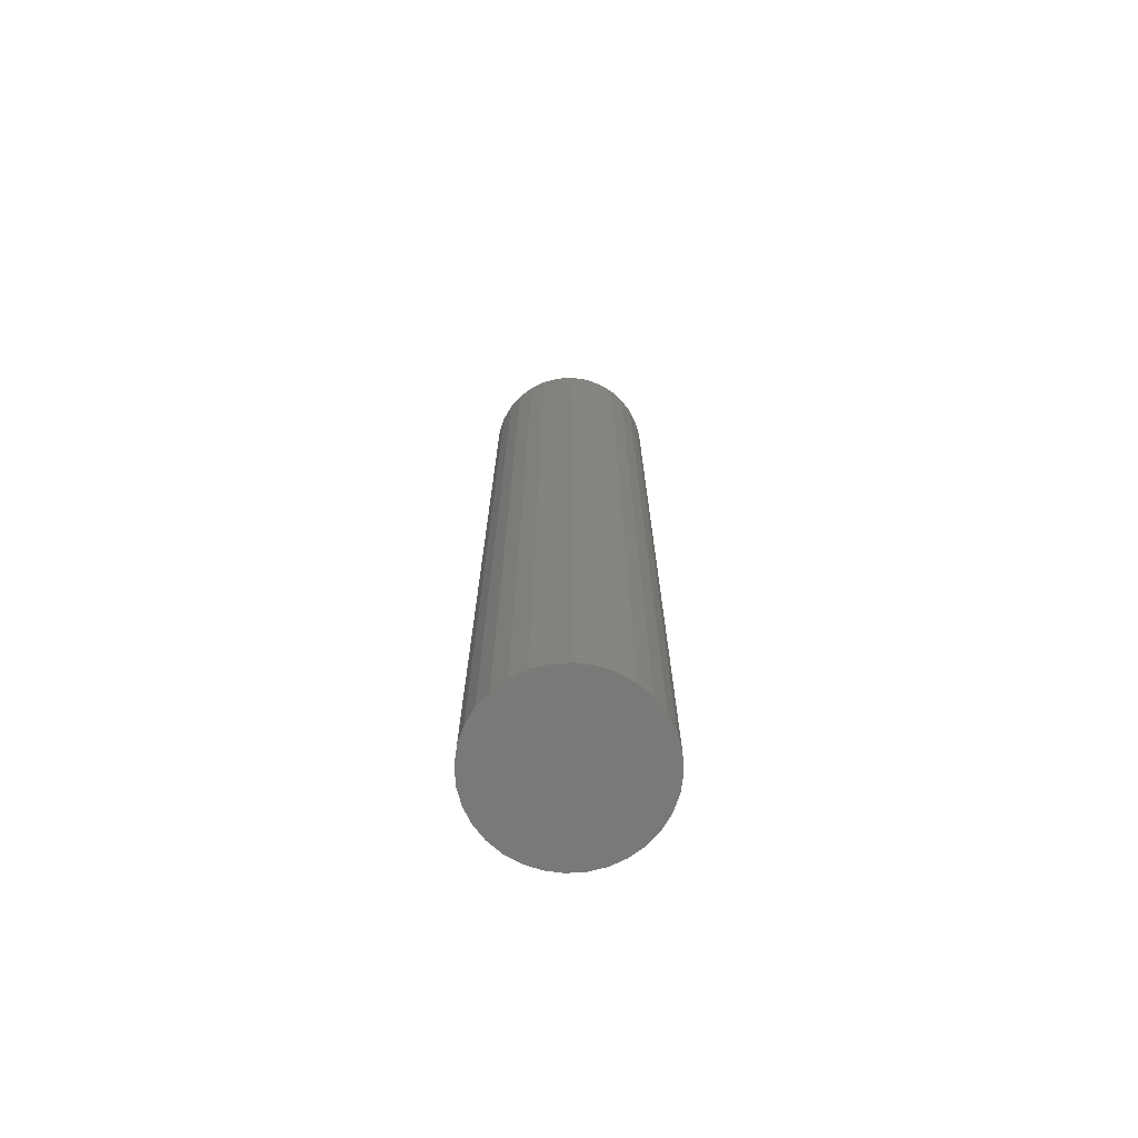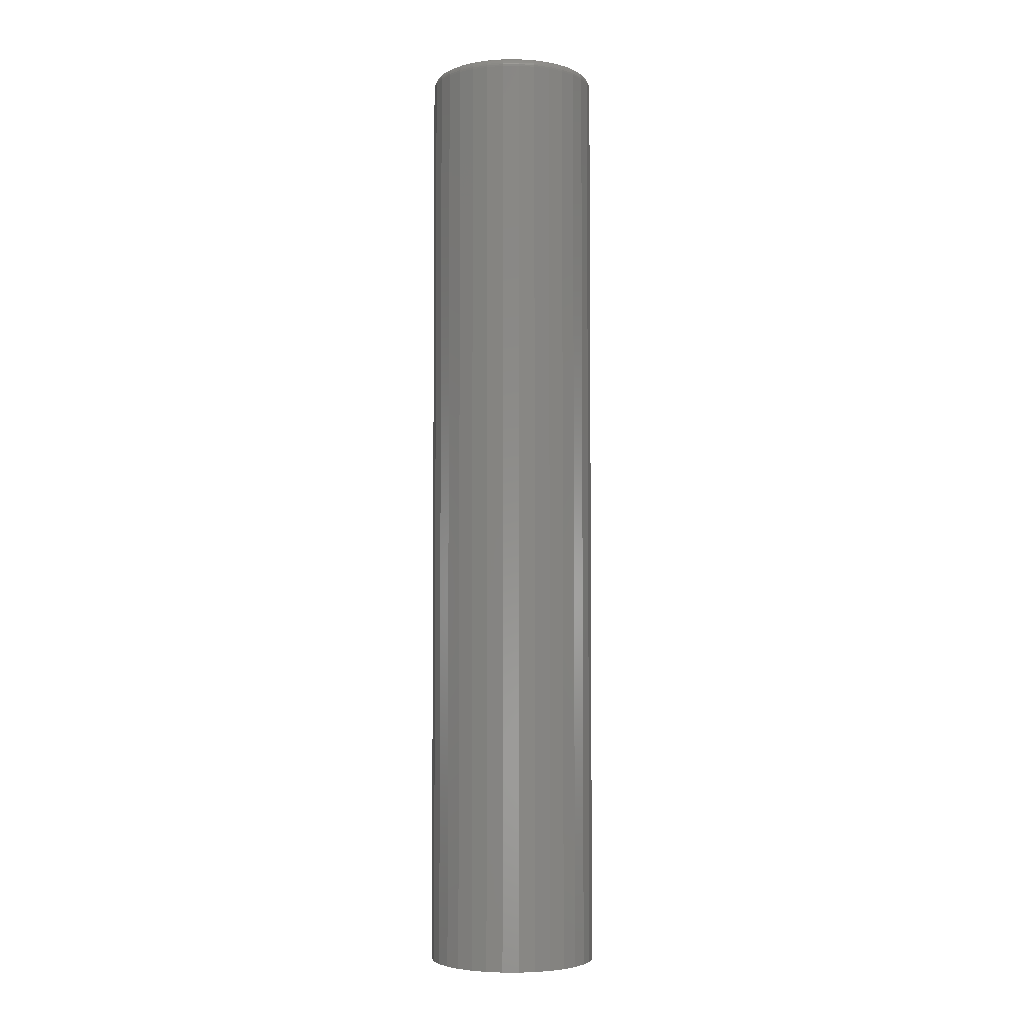
<metadata>
{"format":"stl","ext":"stl","renderer":"f3d","projection":"perspective","resolution":1024,"background":"white","views":[{"elev":-71.7,"azim":-159.6,"up":"+Y"},{"elev":-4.0,"azim":-61.0,"up":"+Y"}]}
</metadata>
<code>
# stl→obj: 320 verts, 636 faces
v -0.003043 4.602e-18 0.05954
v 0.008573 5.246e-18 0.0584
v -0.01466 3.957e-18 0.0584
v -0.02583 3.337e-18 0.05501
v 0.01974 5.866e-18 0.05501
v -0.03612 2.765e-18 0.04951
v 0.03004 6.438e-18 0.04951
v -0.04514 2.265e-18 0.0421
v 0.03906 6.939e-18 0.0421
v -0.05255 1.853e-18 0.03308
v 0.04646 7.35e-18 0.03308
v -0.05805 1.548e-18 0.02278
v 0.05196 7.655e-18 0.02278
v 0.04646 7.35e-18 -0.03308
v -0.05255 1.853e-18 -0.03308
v 0.05196 7.655e-18 -0.02278
v -0.04514 2.265e-18 -0.0421
v 0.03906 6.939e-18 -0.0421
v -0.03612 2.765e-18 -0.04951
v 0.03004 6.438e-18 -0.04951
v -0.02583 3.337e-18 -0.05501
v 0.01974 5.866e-18 -0.05501
v -0.01466 3.957e-18 -0.0584
v 0.008573 5.246e-18 -0.0584
v -0.003043 4.602e-18 -0.05954
v -0.05805 1.548e-18 -0.02278
v -0.06144 1.36e-18 -0.01162
v 0.05535 7.843e-18 -0.01162
v -0.06258 1.296e-18 2.457e-17
v 0.0565 7.907e-18 -3.103e-17
v -0.06144 1.36e-18 0.01162
v 0.05535 7.843e-18 0.01162
v 0.06431 -0.007812 -2.57e-17
v 0.06431 -0.75 -9.2e-18
v 0.06302 -0.007812 -0.01314
v 0.06302 -0.75 -0.01314
v 0.05918 -0.007812 -0.02577
v 0.05918 -0.75 -0.02577
v 0.05296 -0.007812 -0.03742
v 0.05296 -0.75 -0.03742
v 0.04458 -0.007812 -0.04763
v 0.04458 -0.75 -0.04763
v 0.03438 -0.007812 -0.056
v 0.03438 -0.75 -0.056
v 0.02273 -0.007812 -0.06223
v 0.02273 -0.75 -0.06223
v 0.0101 -0.007812 -0.06606
v 0.0101 -0.75 -0.06606
v -0.003043 -0.007812 -0.06735
v -0.003043 -0.75 -0.06735
v -0.01618 -0.007812 -0.06606
v -0.01618 -0.75 -0.06606
v -0.02882 -0.007812 -0.06223
v -0.02882 -0.75 -0.06223
v -0.04046 -0.007812 -0.056
v -0.04046 -0.75 -0.056
v -0.05067 -0.007812 -0.04763
v -0.05067 -0.75 -0.04763
v -0.05904 -0.007812 -0.03742
v -0.05904 -0.75 -0.03742
v -0.06527 -0.007812 -0.02577
v -0.06527 -0.75 -0.02577
v -0.0691 -0.007812 -0.01314
v -0.0691 -0.75 -0.01314
v -0.07039 -0.007812 3.721e-17
v -0.07039 -0.75 7.296e-18
v -0.0691 -0.007812 0.01314
v -0.0691 -0.75 0.01314
v -0.06527 -0.007812 0.02577
v -0.06527 -0.75 0.02577
v -0.05904 -0.007812 0.03742
v -0.05904 -0.75 0.03742
v -0.05067 -0.007812 0.04763
v -0.05067 -0.75 0.04763
v -0.04046 -0.007812 0.056
v -0.04046 -0.75 0.056
v -0.02882 -0.007812 0.06223
v -0.02882 -0.75 0.06223
v -0.01618 -0.007812 0.06606
v -0.01618 -0.75 0.06606
v -0.003043 -0.007812 0.06735
v -0.003043 -0.75 0.06735
v 0.0101 -0.007812 0.06606
v 0.0101 -0.75 0.06606
v 0.02273 -0.007812 0.06223
v 0.02273 -0.75 0.06223
v 0.03438 -0.007812 0.056
v 0.03438 -0.75 0.056
v 0.04458 -0.007812 0.04763
v 0.04458 -0.75 0.04763
v 0.05296 -0.007812 0.03742
v 0.05296 -0.75 0.03742
v 0.05918 -0.007812 0.02577
v 0.05918 -0.75 0.02577
v 0.06302 -0.007812 0.01314
v 0.06302 -0.75 0.01314
v -0.07024 -0.006288 2.082e-17
v -0.06895 -0.006288 0.01311
v -0.0698 -0.004823 2.082e-17
v -0.06852 -0.004823 0.01302
v -0.06908 -0.003472 2.429e-17
v -0.06781 -0.003472 0.01288
v -0.06811 -0.002288 2.082e-17
v -0.06686 -0.002288 0.01269
v -0.06692 -0.001317 2.082e-17
v -0.0657 -0.001317 0.01246
v -0.06557 -0.0005947 2.082e-17
v -0.06437 -0.0005947 0.0122
v -0.06411 -0.0001501 2.082e-17
v -0.06293 -0.0001501 0.01191
v 0.06287 -0.006288 0.01311
v 0.06416 -0.006288 -6.939e-18
v 0.06243 -0.004823 0.01302
v 0.06371 -0.004823 -6.939e-18
v 0.06172 -0.003472 0.01288
v 0.06299 -0.003472 -1.041e-17
v 0.06077 -0.002288 0.01269
v 0.06202 -0.002288 -6.939e-18
v 0.05961 -0.001317 0.01246
v 0.06084 -0.001317 -6.939e-18
v 0.05828 -0.0005947 0.0122
v 0.05949 -0.0005947 -6.939e-18
v 0.05685 -0.0001501 0.01191
v 0.05802 -0.0001501 -6.939e-18
v 0.05904 -0.006288 0.02572
v 0.05863 -0.004823 0.02555
v 0.05797 -0.003472 0.02527
v 0.05707 -0.002288 0.0249
v 0.05597 -0.001317 0.02445
v 0.05473 -0.0005947 0.02393
v 0.05337 -0.0001501 0.02337
v 0.05283 -0.006288 0.03734
v 0.05246 -0.004823 0.03709
v 0.05186 -0.003472 0.03669
v 0.05106 -0.002288 0.03615
v 0.05007 -0.001317 0.03549
v 0.04895 -0.0005947 0.03474
v 0.04773 -0.0001501 0.03393
v 0.04448 -0.006288 0.04752
v 0.04416 -0.004823 0.0472
v 0.04365 -0.003472 0.04669
v 0.04296 -0.002288 0.04601
v 0.04213 -0.001317 0.04517
v 0.04117 -0.0005947 0.04421
v 0.04014 -0.0001501 0.04318
v 0.03429 -0.006288 0.05588
v 0.03405 -0.004823 0.05551
v 0.03364 -0.003472 0.05491
v 0.0331 -0.002288 0.0541
v 0.03245 -0.001317 0.05311
v 0.0317 -0.0005947 0.05199
v 0.03088 -0.0001501 0.05077
v 0.02267 -0.006288 0.06209
v 0.0225 -0.004823 0.06168
v 0.02223 -0.003472 0.06101
v 0.02186 -0.002288 0.06011
v 0.0214 -0.001317 0.05902
v 0.02089 -0.0005947 0.05777
v 0.02033 -0.0001501 0.05642
v 0.01007 -0.006288 0.06591
v 0.009981 -0.004823 0.06547
v 0.00984 -0.003472 0.06477
v 0.009651 -0.002288 0.06381
v 0.00942 -0.001317 0.06265
v 0.009156 -0.0005947 0.06133
v 0.00887 -0.0001501 0.05989
v -0.003043 -0.006288 0.0672
v -0.003043 -0.004823 0.06676
v -0.003043 -0.003472 0.06604
v -0.003043 -0.002288 0.06506
v -0.003043 -0.001317 0.06388
v -0.003043 -0.0005947 0.06253
v -0.003043 -0.0001501 0.06106
v -0.01615 -0.006288 0.06591
v -0.01607 -0.004823 0.06547
v -0.01593 -0.003472 0.06477
v -0.01574 -0.002288 0.06381
v -0.01551 -0.001317 0.06265
v -0.01524 -0.0005947 0.06133
v -0.01496 -0.0001501 0.05989
v -0.02876 -0.006288 0.06209
v -0.02859 -0.004823 0.06168
v -0.02831 -0.003472 0.06101
v -0.02794 -0.002288 0.06011
v -0.02749 -0.001317 0.05902
v -0.02697 -0.0005947 0.05777
v -0.02641 -0.0001501 0.05642
v -0.04038 -0.006288 0.05588
v -0.04013 -0.004823 0.05551
v -0.03973 -0.003472 0.05491
v -0.03919 -0.002288 0.0541
v -0.03853 -0.001317 0.05311
v -0.03778 -0.0005947 0.05199
v -0.03697 -0.0001501 0.05077
v -0.05056 -0.006288 0.04752
v -0.05025 -0.004823 0.0472
v -0.04974 -0.003472 0.04669
v -0.04905 -0.002288 0.04601
v -0.04821 -0.001317 0.04517
v -0.04726 -0.0005947 0.04421
v -0.04622 -0.0001501 0.04318
v -0.05892 -0.006288 0.03734
v -0.05855 -0.004823 0.03709
v -0.05795 -0.003472 0.03669
v -0.05714 -0.002288 0.03615
v -0.05616 -0.001317 0.03549
v -0.05503 -0.0005947 0.03474
v -0.05382 -0.0001501 0.03393
v -0.06513 -0.006288 0.02572
v -0.06472 -0.004823 0.02555
v -0.06405 -0.003472 0.02527
v -0.06315 -0.002288 0.0249
v -0.06206 -0.001317 0.02445
v -0.06081 -0.0005947 0.02393
v -0.05946 -0.0001501 0.02337
v 0.06287 -0.006288 -0.01311
v 0.06243 -0.004823 -0.01302
v 0.06172 -0.003472 -0.01288
v 0.06077 -0.002288 -0.01269
v 0.05961 -0.001317 -0.01246
v 0.05828 -0.0005947 -0.0122
v 0.05685 -0.0001501 -0.01191
v -0.06895 -0.006288 -0.01311
v -0.06852 -0.004823 -0.01302
v -0.06781 -0.003472 -0.01288
v -0.06686 -0.002288 -0.01269
v -0.0657 -0.001317 -0.01246
v -0.06437 -0.0005947 -0.0122
v -0.06293 -0.0001501 -0.01191
v -0.06513 -0.006288 -0.02572
v -0.06472 -0.004823 -0.02555
v -0.06405 -0.003472 -0.02527
v -0.06315 -0.002288 -0.0249
v -0.06206 -0.001317 -0.02445
v -0.06081 -0.0005947 -0.02393
v -0.05946 -0.0001501 -0.02337
v -0.05892 -0.006288 -0.03734
v -0.05855 -0.004823 -0.03709
v -0.05795 -0.003472 -0.03669
v -0.05714 -0.002288 -0.03615
v -0.05616 -0.001317 -0.03549
v -0.05503 -0.0005947 -0.03474
v -0.05382 -0.0001501 -0.03393
v -0.05056 -0.006288 -0.04752
v -0.05025 -0.004823 -0.0472
v -0.04974 -0.003472 -0.04669
v -0.04905 -0.002288 -0.04601
v -0.04821 -0.001317 -0.04517
v -0.04726 -0.0005947 -0.04421
v -0.04622 -0.0001501 -0.04318
v -0.04038 -0.006288 -0.05588
v -0.04013 -0.004823 -0.05551
v -0.03973 -0.003472 -0.05491
v -0.03919 -0.002288 -0.0541
v -0.03853 -0.001317 -0.05311
v -0.03778 -0.0005947 -0.05199
v -0.03697 -0.0001501 -0.05077
v -0.02876 -0.006288 -0.06209
v -0.02859 -0.004823 -0.06168
v -0.02831 -0.003472 -0.06101
v -0.02794 -0.002288 -0.06011
v -0.02749 -0.001317 -0.05902
v -0.02697 -0.0005947 -0.05777
v -0.02641 -0.0001501 -0.05642
v -0.01615 -0.006288 -0.06591
v -0.01607 -0.004823 -0.06547
v -0.01593 -0.003472 -0.06477
v -0.01574 -0.002288 -0.06381
v -0.01551 -0.001317 -0.06265
v -0.01524 -0.0005947 -0.06133
v -0.01496 -0.0001501 -0.05989
v -0.003043 -0.006288 -0.0672
v -0.003043 -0.004823 -0.06676
v -0.003043 -0.003472 -0.06604
v -0.003043 -0.002288 -0.06506
v -0.003043 -0.001317 -0.06388
v -0.003043 -0.0005947 -0.06253
v -0.003043 -0.0001501 -0.06106
v 0.01007 -0.006288 -0.06591
v 0.009981 -0.004823 -0.06547
v 0.00984 -0.003472 -0.06477
v 0.009651 -0.002288 -0.06381
v 0.00942 -0.001317 -0.06265
v 0.009156 -0.0005947 -0.06133
v 0.00887 -0.0001501 -0.05989
v 0.02267 -0.006288 -0.06209
v 0.0225 -0.004823 -0.06168
v 0.02223 -0.003472 -0.06101
v 0.02186 -0.002288 -0.06011
v 0.0214 -0.001317 -0.05902
v 0.02089 -0.0005947 -0.05777
v 0.02033 -0.0001501 -0.05642
v 0.03429 -0.006288 -0.05588
v 0.03405 -0.004823 -0.05551
v 0.03364 -0.003472 -0.05491
v 0.0331 -0.002288 -0.0541
v 0.03245 -0.001317 -0.05311
v 0.0317 -0.0005947 -0.05199
v 0.03088 -0.0001501 -0.05077
v 0.04448 -0.006288 -0.04752
v 0.04416 -0.004823 -0.0472
v 0.04365 -0.003472 -0.04669
v 0.04296 -0.002288 -0.04601
v 0.04213 -0.001317 -0.04517
v 0.04117 -0.0005947 -0.04421
v 0.04014 -0.0001501 -0.04318
v 0.05283 -0.006288 -0.03734
v 0.05246 -0.004823 -0.03709
v 0.05186 -0.003472 -0.03669
v 0.05106 -0.002288 -0.03615
v 0.05007 -0.001317 -0.03549
v 0.04895 -0.0005947 -0.03474
v 0.04773 -0.0001501 -0.03393
v 0.05904 -0.006288 -0.02572
v 0.05863 -0.004823 -0.02555
v 0.05797 -0.003472 -0.02527
v 0.05707 -0.002288 -0.0249
v 0.05597 -0.001317 -0.02445
v 0.05473 -0.0005947 -0.02393
v 0.05337 -0.0001501 -0.02337
f 1 2 3
f 4 3 2
f 5 4 2
f 6 4 5
f 7 6 5
f 8 6 7
f 9 8 7
f 10 8 9
f 11 10 9
f 12 10 11
f 13 12 11
f 14 15 16
f 17 15 14
f 18 17 14
f 19 17 18
f 20 19 18
f 21 19 20
f 22 21 20
f 23 21 22
f 24 23 22
f 25 23 24
f 15 26 16
f 16 26 27
f 16 27 28
f 28 27 29
f 28 29 30
f 30 29 31
f 30 31 32
f 32 31 12
f 32 12 13
f 33 34 35
f 35 34 36
f 35 36 37
f 37 36 38
f 37 38 39
f 39 38 40
f 39 40 41
f 41 40 42
f 41 42 43
f 43 42 44
f 43 44 45
f 45 44 46
f 45 46 47
f 47 46 48
f 47 48 49
f 49 48 50
f 49 50 51
f 51 50 52
f 51 52 53
f 53 52 54
f 53 54 55
f 55 54 56
f 55 56 57
f 57 56 58
f 57 58 59
f 59 58 60
f 59 60 61
f 61 60 62
f 61 62 63
f 63 62 64
f 63 64 65
f 65 64 66
f 65 66 67
f 67 66 68
f 67 68 69
f 69 68 70
f 69 70 71
f 71 70 72
f 71 72 73
f 73 72 74
f 73 74 75
f 75 74 76
f 75 76 77
f 77 76 78
f 77 78 79
f 79 78 80
f 79 80 81
f 81 80 82
f 81 82 83
f 83 82 84
f 83 84 85
f 85 84 86
f 85 86 87
f 87 86 88
f 87 88 89
f 89 88 90
f 89 90 91
f 91 90 92
f 91 92 93
f 93 92 94
f 93 94 95
f 95 94 96
f 95 96 33
f 33 96 34
f 65 67 97
f 97 67 98
f 97 98 99
f 99 98 100
f 99 100 101
f 101 100 102
f 101 102 103
f 103 102 104
f 103 104 105
f 105 104 106
f 105 106 107
f 107 106 108
f 107 108 109
f 109 108 110
f 109 110 29
f 29 110 31
f 95 33 111
f 111 33 112
f 111 112 113
f 113 112 114
f 113 114 115
f 115 114 116
f 115 116 117
f 117 116 118
f 117 118 119
f 119 118 120
f 119 120 121
f 121 120 122
f 121 122 123
f 123 122 124
f 123 124 32
f 32 124 30
f 93 95 125
f 125 95 111
f 125 111 126
f 126 111 113
f 126 113 127
f 127 113 115
f 127 115 128
f 128 115 117
f 128 117 129
f 129 117 119
f 129 119 130
f 130 119 121
f 130 121 131
f 131 121 123
f 131 123 13
f 13 123 32
f 91 93 132
f 132 93 125
f 132 125 133
f 133 125 126
f 133 126 134
f 134 126 127
f 134 127 135
f 135 127 128
f 135 128 136
f 136 128 129
f 136 129 137
f 137 129 130
f 137 130 138
f 138 130 131
f 138 131 11
f 11 131 13
f 89 91 139
f 139 91 132
f 139 132 140
f 140 132 133
f 140 133 141
f 141 133 134
f 141 134 142
f 142 134 135
f 142 135 143
f 143 135 136
f 143 136 144
f 144 136 137
f 144 137 145
f 145 137 138
f 145 138 9
f 9 138 11
f 87 89 146
f 146 89 139
f 146 139 147
f 147 139 140
f 147 140 148
f 148 140 141
f 148 141 149
f 149 141 142
f 149 142 150
f 150 142 143
f 150 143 151
f 151 143 144
f 151 144 152
f 152 144 145
f 152 145 7
f 7 145 9
f 85 87 153
f 153 87 146
f 153 146 154
f 154 146 147
f 154 147 155
f 155 147 148
f 155 148 156
f 156 148 149
f 156 149 157
f 157 149 150
f 157 150 158
f 158 150 151
f 158 151 159
f 159 151 152
f 159 152 5
f 5 152 7
f 83 85 160
f 160 85 153
f 160 153 161
f 161 153 154
f 161 154 162
f 162 154 155
f 162 155 163
f 163 155 156
f 163 156 164
f 164 156 157
f 164 157 165
f 165 157 158
f 165 158 166
f 166 158 159
f 166 159 2
f 2 159 5
f 81 83 167
f 167 83 160
f 167 160 168
f 168 160 161
f 168 161 169
f 169 161 162
f 169 162 170
f 170 162 163
f 170 163 171
f 171 163 164
f 171 164 172
f 172 164 165
f 172 165 173
f 173 165 166
f 173 166 1
f 1 166 2
f 79 81 174
f 174 81 167
f 174 167 175
f 175 167 168
f 175 168 176
f 176 168 169
f 176 169 177
f 177 169 170
f 177 170 178
f 178 170 171
f 178 171 179
f 179 171 172
f 179 172 180
f 180 172 173
f 180 173 3
f 3 173 1
f 77 79 181
f 181 79 174
f 181 174 182
f 182 174 175
f 182 175 183
f 183 175 176
f 183 176 184
f 184 176 177
f 184 177 185
f 185 177 178
f 185 178 186
f 186 178 179
f 186 179 187
f 187 179 180
f 187 180 4
f 4 180 3
f 75 77 188
f 188 77 181
f 188 181 189
f 189 181 182
f 189 182 190
f 190 182 183
f 190 183 191
f 191 183 184
f 191 184 192
f 192 184 185
f 192 185 193
f 193 185 186
f 193 186 194
f 194 186 187
f 194 187 6
f 6 187 4
f 73 75 195
f 195 75 188
f 195 188 196
f 196 188 189
f 196 189 197
f 197 189 190
f 197 190 198
f 198 190 191
f 198 191 199
f 199 191 192
f 199 192 200
f 200 192 193
f 200 193 201
f 201 193 194
f 201 194 8
f 8 194 6
f 71 73 202
f 202 73 195
f 202 195 203
f 203 195 196
f 203 196 204
f 204 196 197
f 204 197 205
f 205 197 198
f 205 198 206
f 206 198 199
f 206 199 207
f 207 199 200
f 207 200 208
f 208 200 201
f 208 201 10
f 10 201 8
f 69 71 209
f 209 71 202
f 209 202 210
f 210 202 203
f 210 203 211
f 211 203 204
f 211 204 212
f 212 204 205
f 212 205 213
f 213 205 206
f 213 206 214
f 214 206 207
f 214 207 215
f 215 207 208
f 215 208 12
f 12 208 10
f 67 69 98
f 98 69 209
f 98 209 100
f 100 209 210
f 100 210 102
f 102 210 211
f 102 211 104
f 104 211 212
f 104 212 106
f 106 212 213
f 106 213 108
f 108 213 214
f 108 214 110
f 110 214 215
f 110 215 31
f 31 215 12
f 33 35 112
f 112 35 216
f 112 216 114
f 114 216 217
f 114 217 116
f 116 217 218
f 116 218 118
f 118 218 219
f 118 219 120
f 120 219 220
f 120 220 122
f 122 220 221
f 122 221 124
f 124 221 222
f 124 222 30
f 30 222 28
f 63 65 223
f 223 65 97
f 223 97 224
f 224 97 99
f 224 99 225
f 225 99 101
f 225 101 226
f 226 101 103
f 226 103 227
f 227 103 105
f 227 105 228
f 228 105 107
f 228 107 229
f 229 107 109
f 229 109 27
f 27 109 29
f 61 63 230
f 230 63 223
f 230 223 231
f 231 223 224
f 231 224 232
f 232 224 225
f 232 225 233
f 233 225 226
f 233 226 234
f 234 226 227
f 234 227 235
f 235 227 228
f 235 228 236
f 236 228 229
f 236 229 26
f 26 229 27
f 59 61 237
f 237 61 230
f 237 230 238
f 238 230 231
f 238 231 239
f 239 231 232
f 239 232 240
f 240 232 233
f 240 233 241
f 241 233 234
f 241 234 242
f 242 234 235
f 242 235 243
f 243 235 236
f 243 236 15
f 15 236 26
f 57 59 244
f 244 59 237
f 244 237 245
f 245 237 238
f 245 238 246
f 246 238 239
f 246 239 247
f 247 239 240
f 247 240 248
f 248 240 241
f 248 241 249
f 249 241 242
f 249 242 250
f 250 242 243
f 250 243 17
f 17 243 15
f 55 57 251
f 251 57 244
f 251 244 252
f 252 244 245
f 252 245 253
f 253 245 246
f 253 246 254
f 254 246 247
f 254 247 255
f 255 247 248
f 255 248 256
f 256 248 249
f 256 249 257
f 257 249 250
f 257 250 19
f 19 250 17
f 53 55 258
f 258 55 251
f 258 251 259
f 259 251 252
f 259 252 260
f 260 252 253
f 260 253 261
f 261 253 254
f 261 254 262
f 262 254 255
f 262 255 263
f 263 255 256
f 263 256 264
f 264 256 257
f 264 257 21
f 21 257 19
f 51 53 265
f 265 53 258
f 265 258 266
f 266 258 259
f 266 259 267
f 267 259 260
f 267 260 268
f 268 260 261
f 268 261 269
f 269 261 262
f 269 262 270
f 270 262 263
f 270 263 271
f 271 263 264
f 271 264 23
f 23 264 21
f 49 51 272
f 272 51 265
f 272 265 273
f 273 265 266
f 273 266 274
f 274 266 267
f 274 267 275
f 275 267 268
f 275 268 276
f 276 268 269
f 276 269 277
f 277 269 270
f 277 270 278
f 278 270 271
f 278 271 25
f 25 271 23
f 47 49 279
f 279 49 272
f 279 272 280
f 280 272 273
f 280 273 281
f 281 273 274
f 281 274 282
f 282 274 275
f 282 275 283
f 283 275 276
f 283 276 284
f 284 276 277
f 284 277 285
f 285 277 278
f 285 278 24
f 24 278 25
f 45 47 286
f 286 47 279
f 286 279 287
f 287 279 280
f 287 280 288
f 288 280 281
f 288 281 289
f 289 281 282
f 289 282 290
f 290 282 283
f 290 283 291
f 291 283 284
f 291 284 292
f 292 284 285
f 292 285 22
f 22 285 24
f 43 45 293
f 293 45 286
f 293 286 294
f 294 286 287
f 294 287 295
f 295 287 288
f 295 288 296
f 296 288 289
f 296 289 297
f 297 289 290
f 297 290 298
f 298 290 291
f 298 291 299
f 299 291 292
f 299 292 20
f 20 292 22
f 41 43 300
f 300 43 293
f 300 293 301
f 301 293 294
f 301 294 302
f 302 294 295
f 302 295 303
f 303 295 296
f 303 296 304
f 304 296 297
f 304 297 305
f 305 297 298
f 305 298 306
f 306 298 299
f 306 299 18
f 18 299 20
f 39 41 307
f 307 41 300
f 307 300 308
f 308 300 301
f 308 301 309
f 309 301 302
f 309 302 310
f 310 302 303
f 310 303 311
f 311 303 304
f 311 304 312
f 312 304 305
f 312 305 313
f 313 305 306
f 313 306 14
f 14 306 18
f 37 39 314
f 314 39 307
f 314 307 315
f 315 307 308
f 315 308 316
f 316 308 309
f 316 309 317
f 317 309 310
f 317 310 318
f 318 310 311
f 318 311 319
f 319 311 312
f 319 312 320
f 320 312 313
f 320 313 16
f 16 313 14
f 35 37 216
f 216 37 314
f 216 314 217
f 217 314 315
f 217 315 218
f 218 315 316
f 218 316 219
f 219 316 317
f 219 317 220
f 220 317 318
f 220 318 221
f 221 318 319
f 221 319 222
f 222 319 320
f 222 320 28
f 28 320 16
f 80 84 82
f 84 80 78
f 84 78 86
f 86 78 76
f 86 76 88
f 88 76 74
f 88 74 90
f 90 74 72
f 90 72 92
f 40 58 42
f 42 58 56
f 42 56 44
f 44 56 54
f 44 54 46
f 46 54 52
f 46 52 48
f 48 52 50
f 92 72 94
f 94 72 70
f 94 70 96
f 96 70 68
f 96 68 34
f 34 68 66
f 34 66 36
f 36 66 64
f 36 64 38
f 38 64 62
f 38 62 40
f 40 62 60
f 40 60 58

</code>
